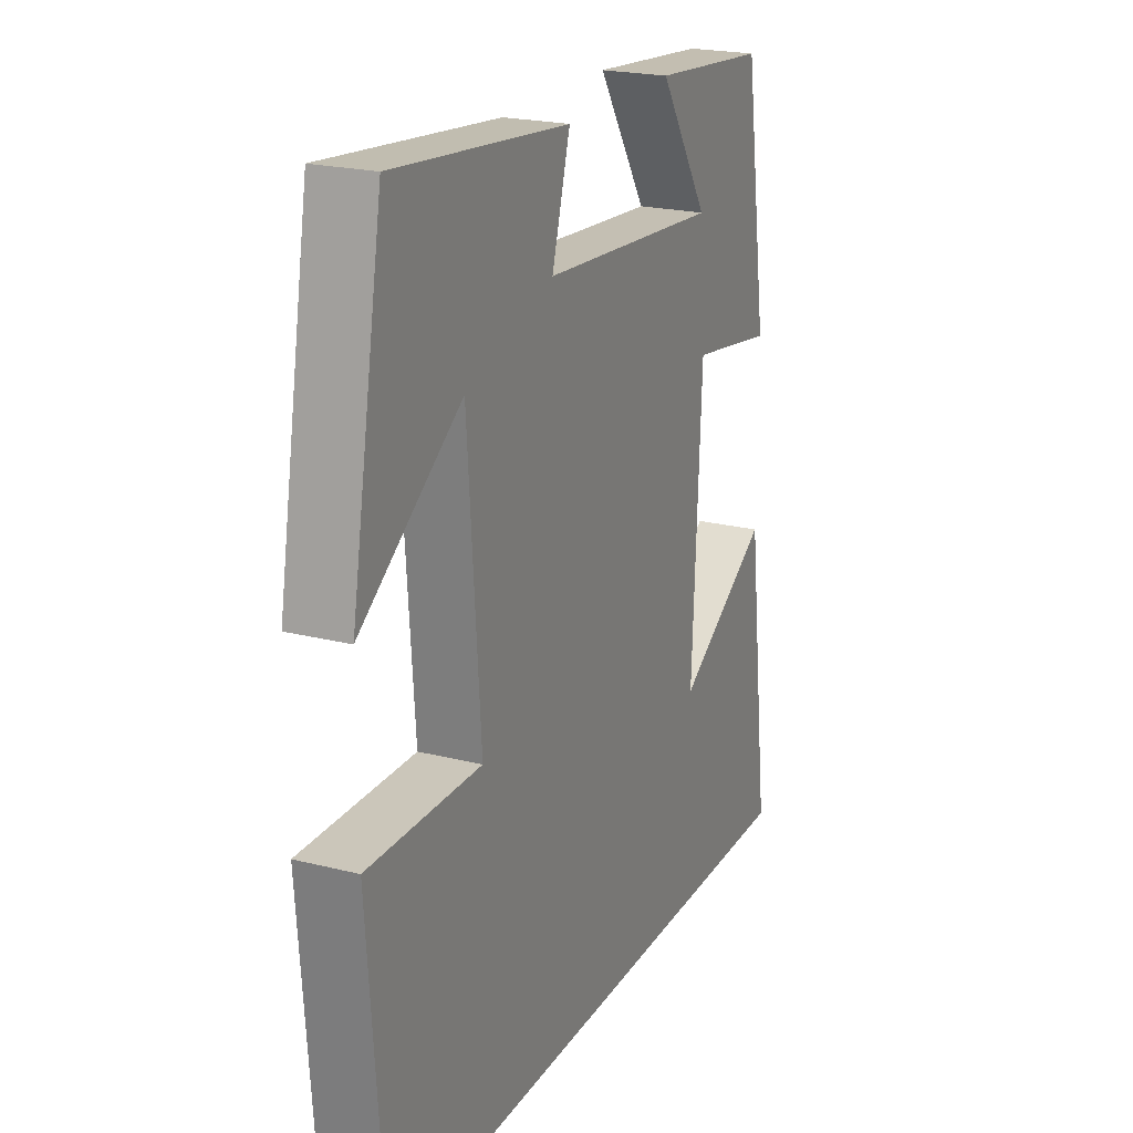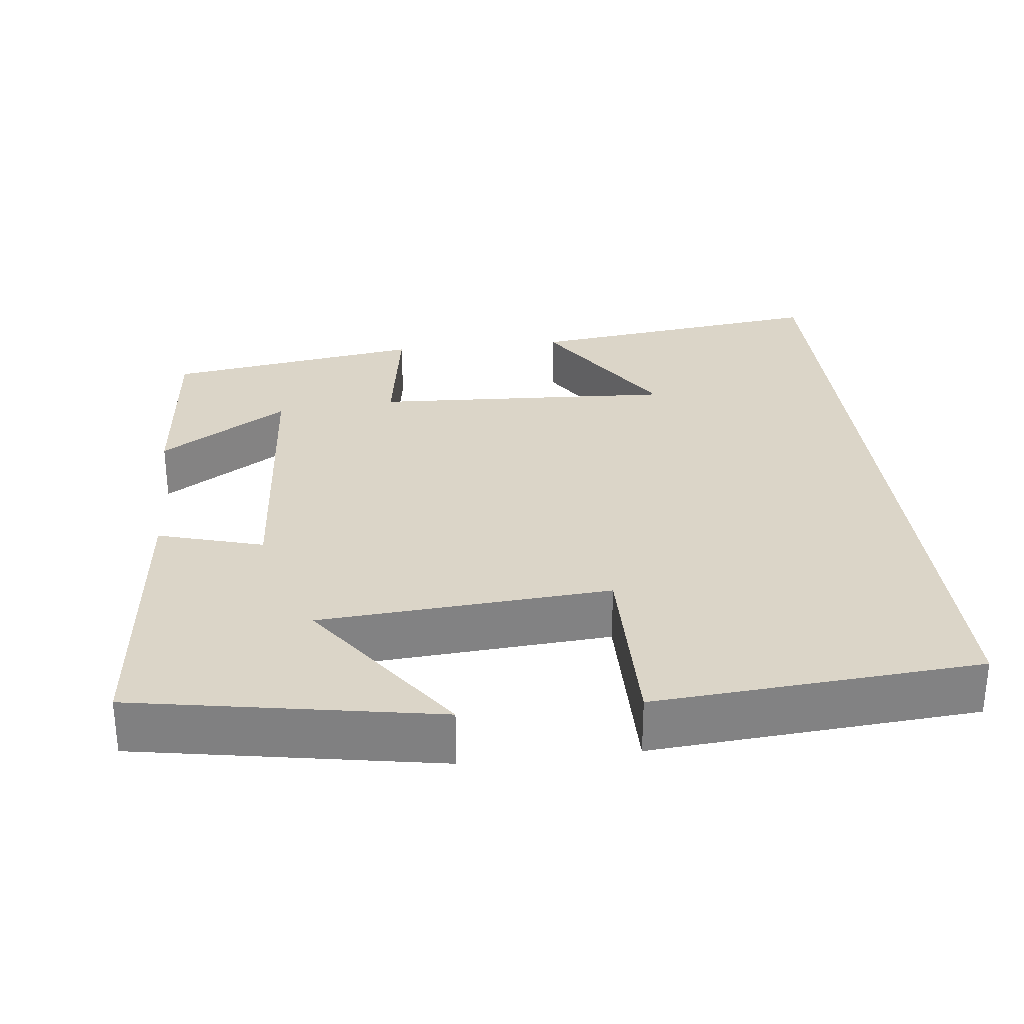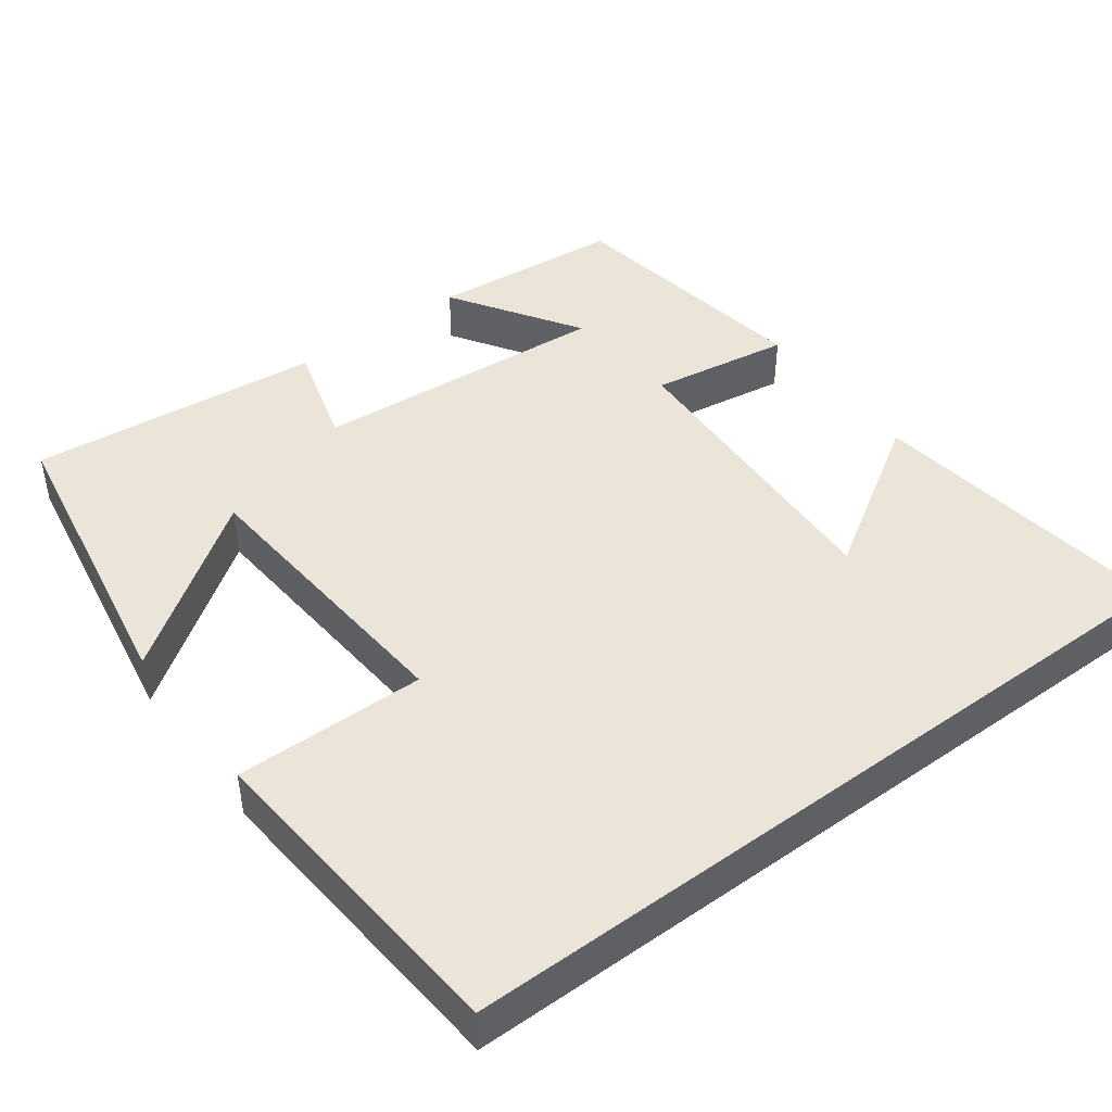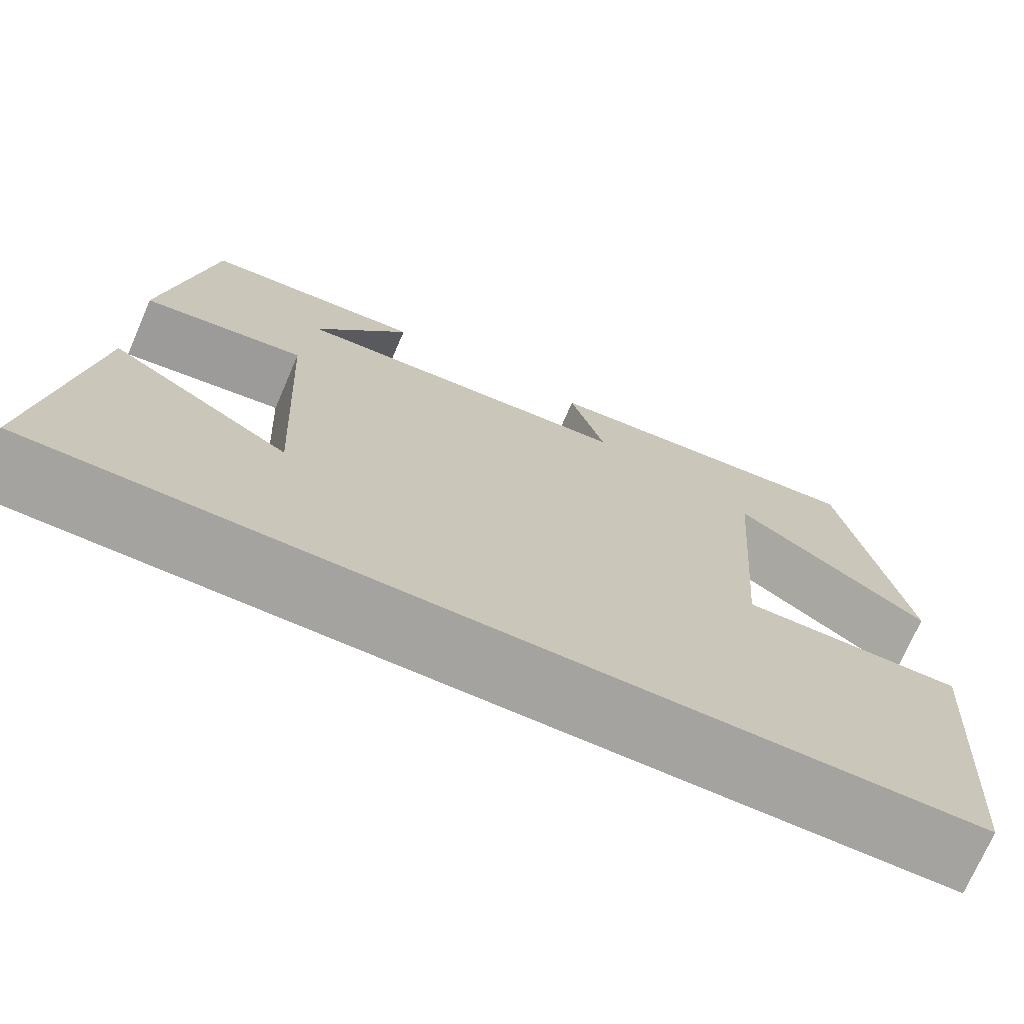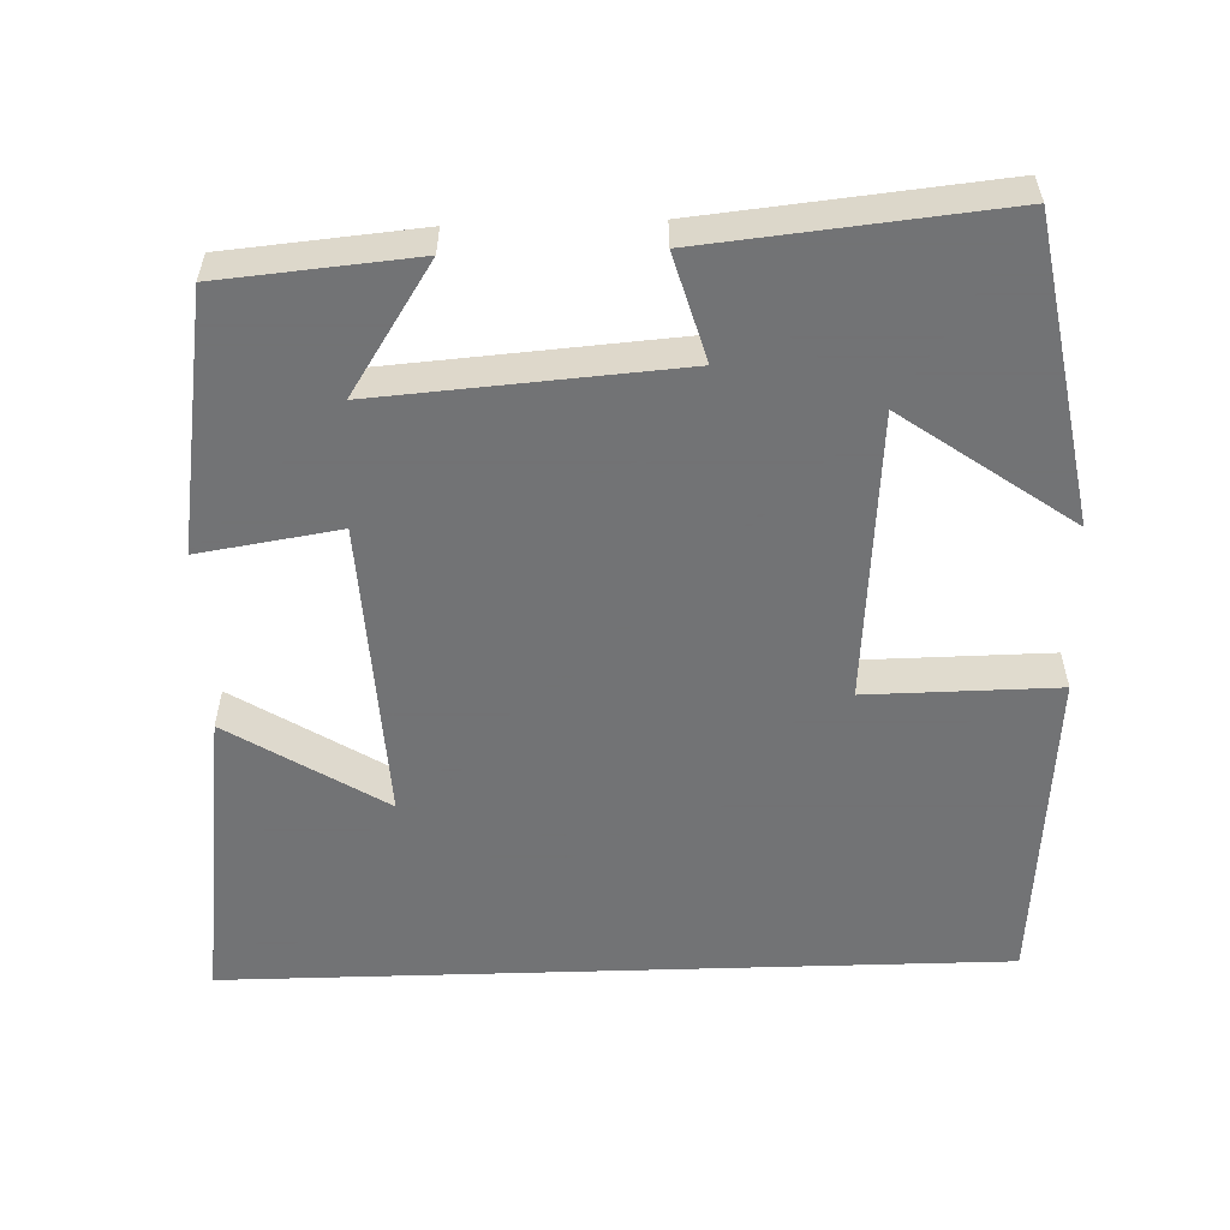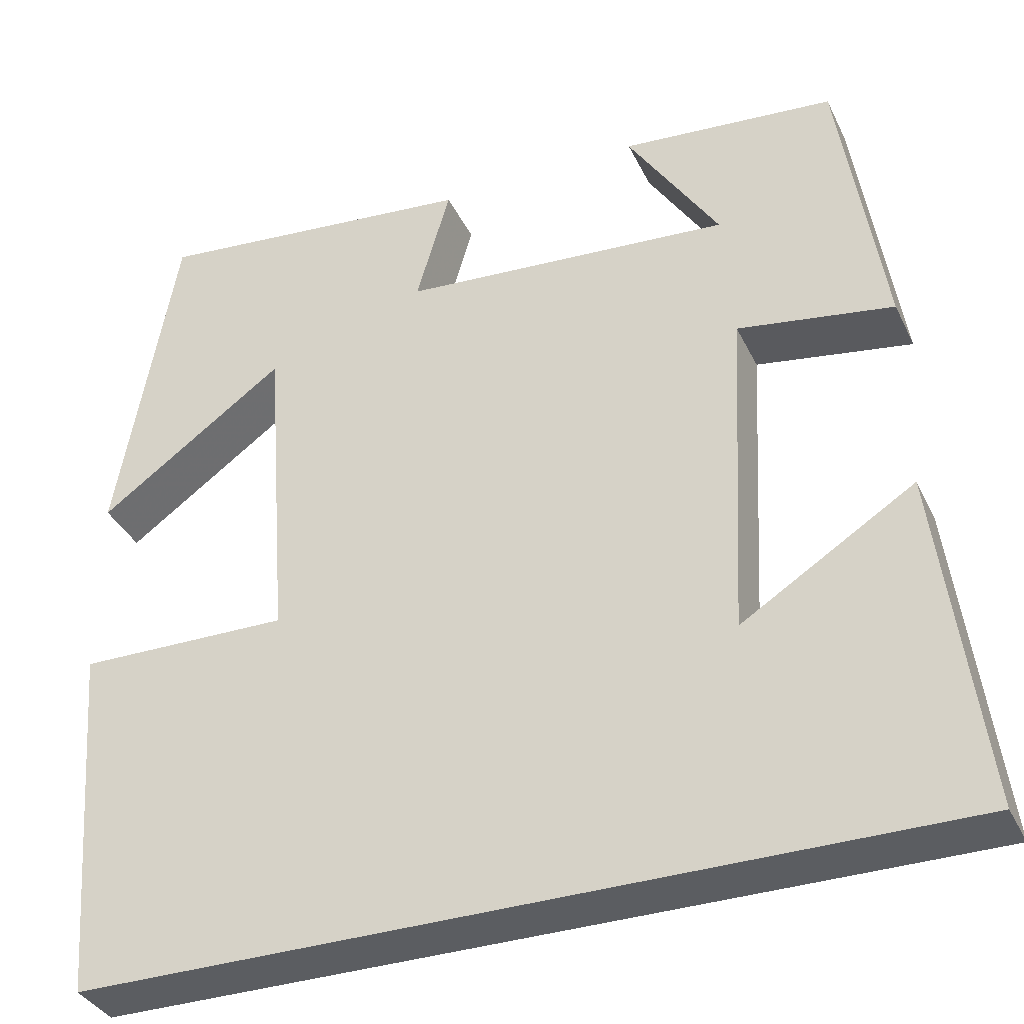
<metadata>
{"format":"obj","ext":"obj","renderer":"f3d","projection":"perspective","resolution":1024,"background":"white","views":[{"elev":21.7,"azim":113.9,"up":"+Z"},{"elev":29.5,"azim":83.5,"up":"+Y"},{"elev":44.8,"azim":143.2,"up":"+Y"},{"elev":-72.9,"azim":-23.4,"up":"+Z"},{"elev":-55.7,"azim":1.8,"up":"+Y"},{"elev":-35.9,"azim":-156.8,"up":"+Z"}]}
</metadata>
<code>
v 0.467 0.07 -0.5
v -0.551 0.07 -0.5
v -0.5 0.07 -0.1
v -0.297 0.07 -0.227
v -0.317 0.07 0.169
v -0.5 0.07 0.14
v -0.448 0.07 0.477
v -0.196 0.07 0.5
v -0.304 0.07 0.332
v 0.086 0.07 0.362
v 0.046 0.07 0.5
v 0.43 0.07 0.539
v 0.5 0.07 0.145
v 0.279 0.07 0.302
v 0.251 0.07 -0.078
v 0.5 0.07 -0.075
v 0.467 0 -0.5
v -0.551 0 -0.5
v -0.5 0 -0.1
v -0.297 0 -0.227
v -0.317 0 0.169
v -0.5 0 0.14
v -0.448 0 0.477
v -0.196 0 0.5
v -0.304 0 0.332
v 0.086 0 0.362
v 0.046 0 0.5
v 0.43 0 0.539
v 0.5 0 0.145
v 0.279 0 0.302
v 0.251 0 -0.078
v 0.5 0 -0.075
f 15 16 1 2
f 14 15 2
f 11 12 13 14
f 10 11 14
f 9 10 14
f 6 7 8 9
f 5 6 9 14
f 4 5 14
f 2 3 4
f 2 4 14
f 18 17 32 31
f 18 31 30
f 30 29 28 27
f 30 27 26
f 30 26 25
f 25 24 23 22
f 30 25 22 21
f 30 21 20
f 20 19 18
f 30 20 18
f 1 17 18 2
f 2 18 19 3
f 3 19 20 4
f 4 20 21 5
f 5 21 22 6
f 6 22 23 7
f 7 23 24 8
f 8 24 25 9
f 9 25 26 10
f 10 26 27 11
f 11 27 28 12
f 12 28 29 13
f 13 29 30 14
f 14 30 31 15
f 15 31 32 16
f 16 32 17 1

</code>
